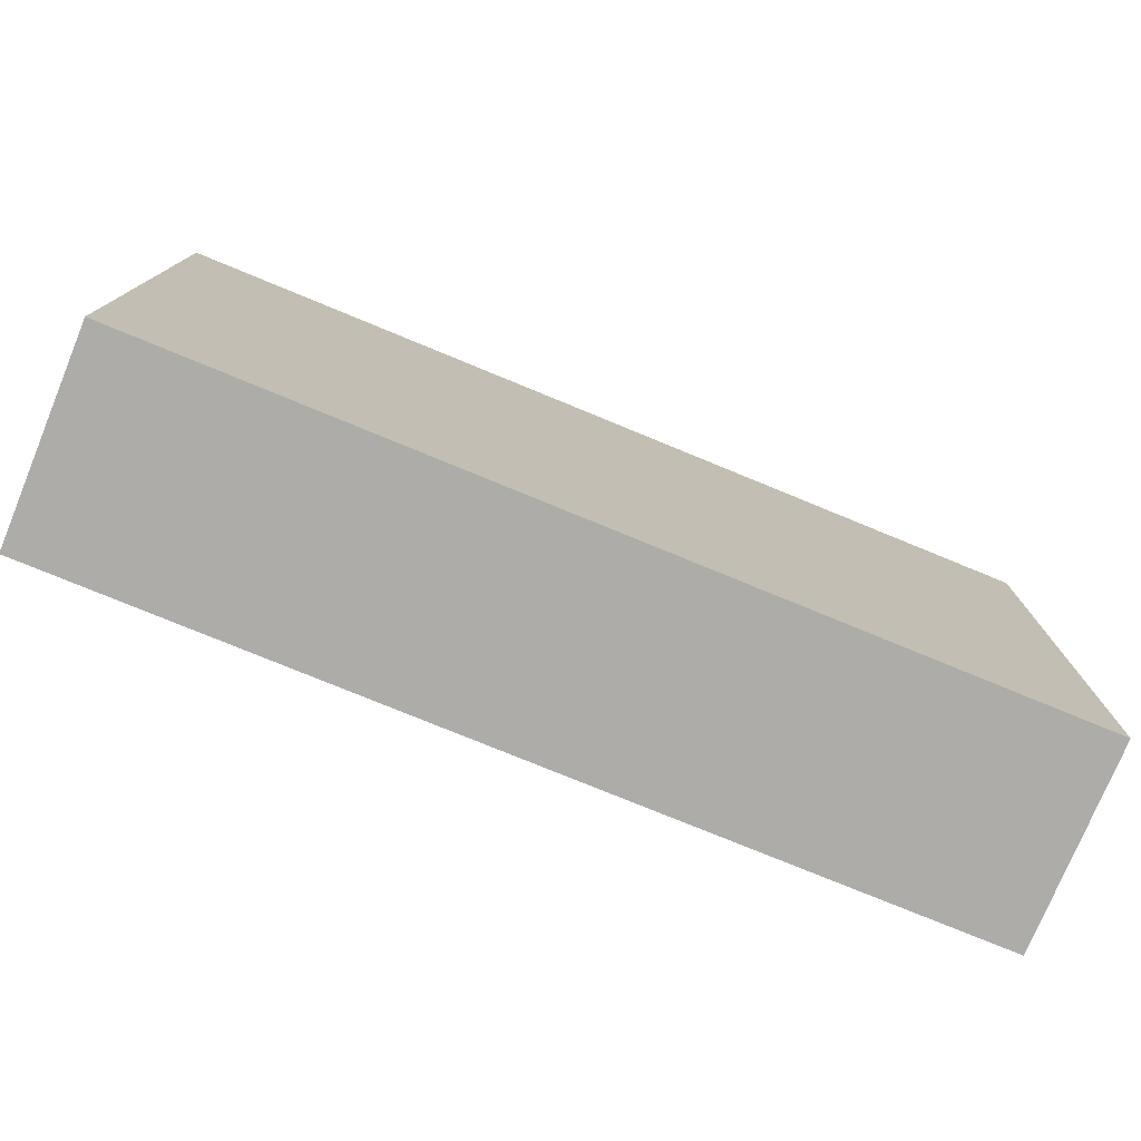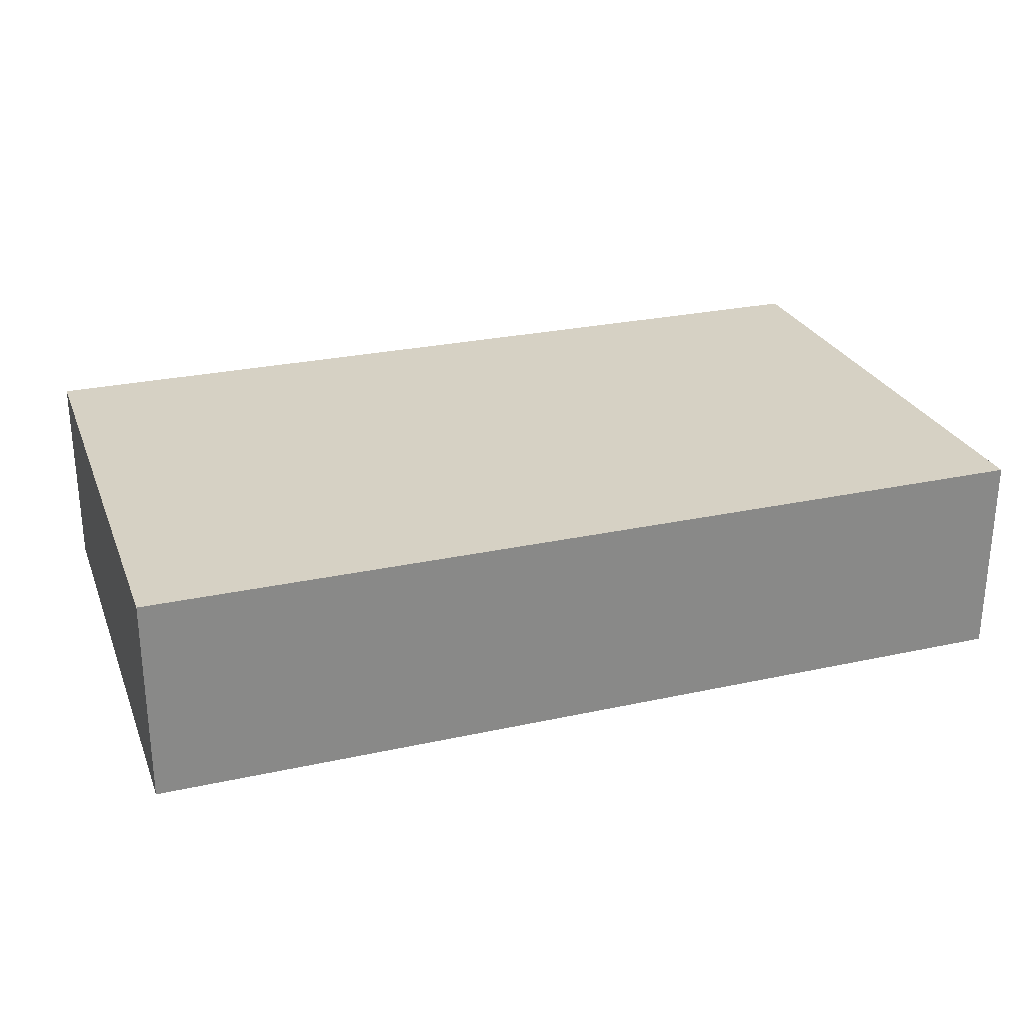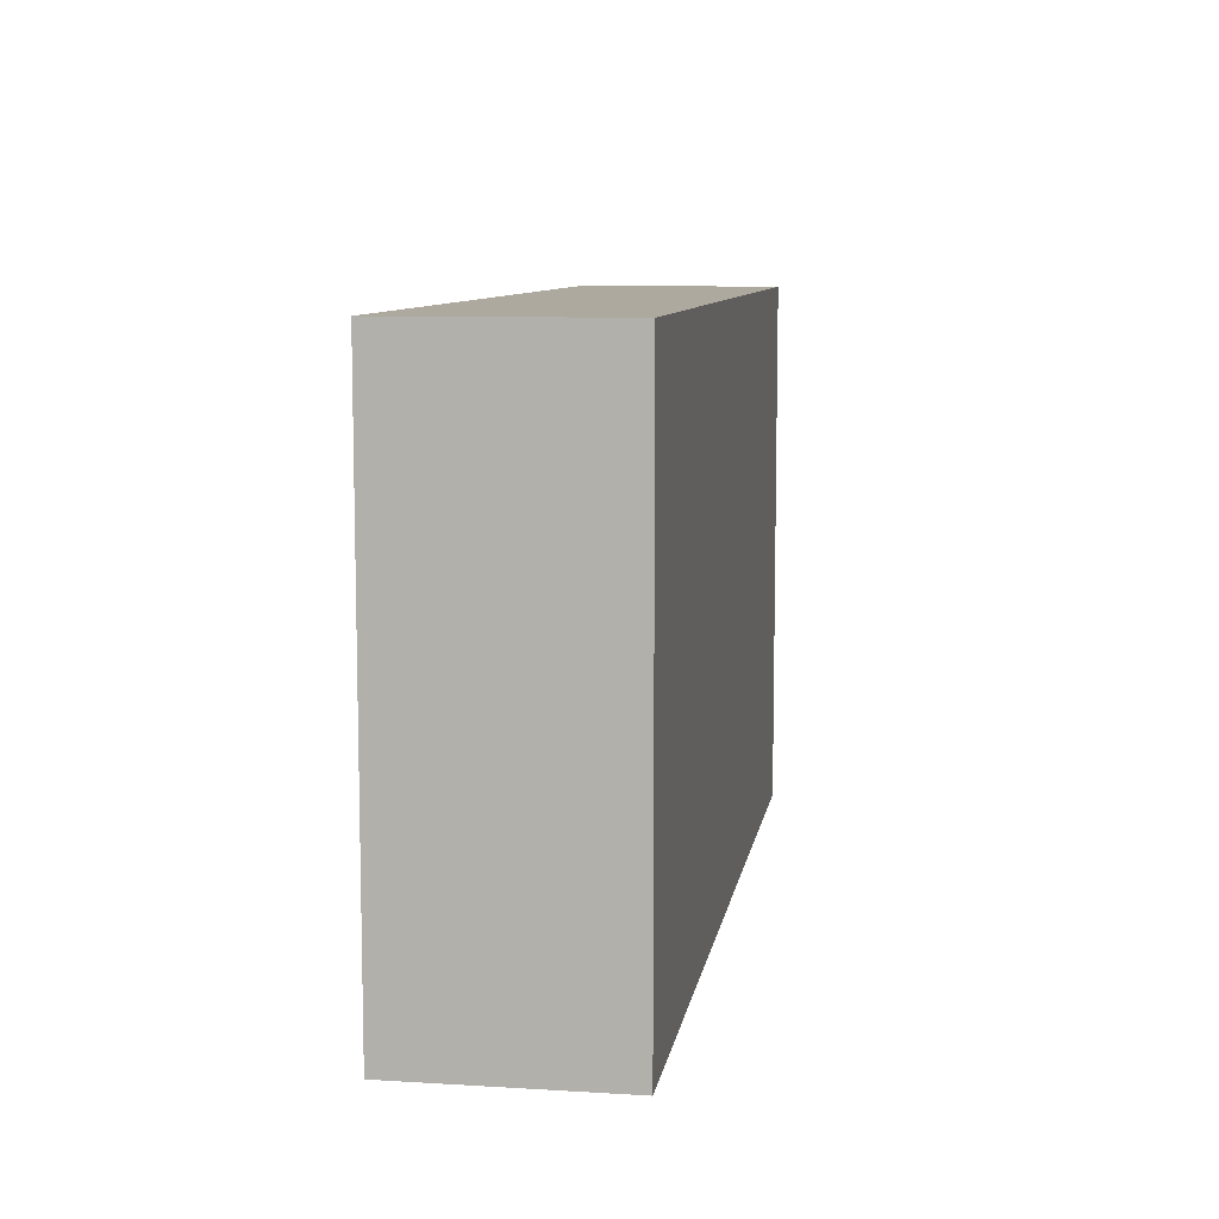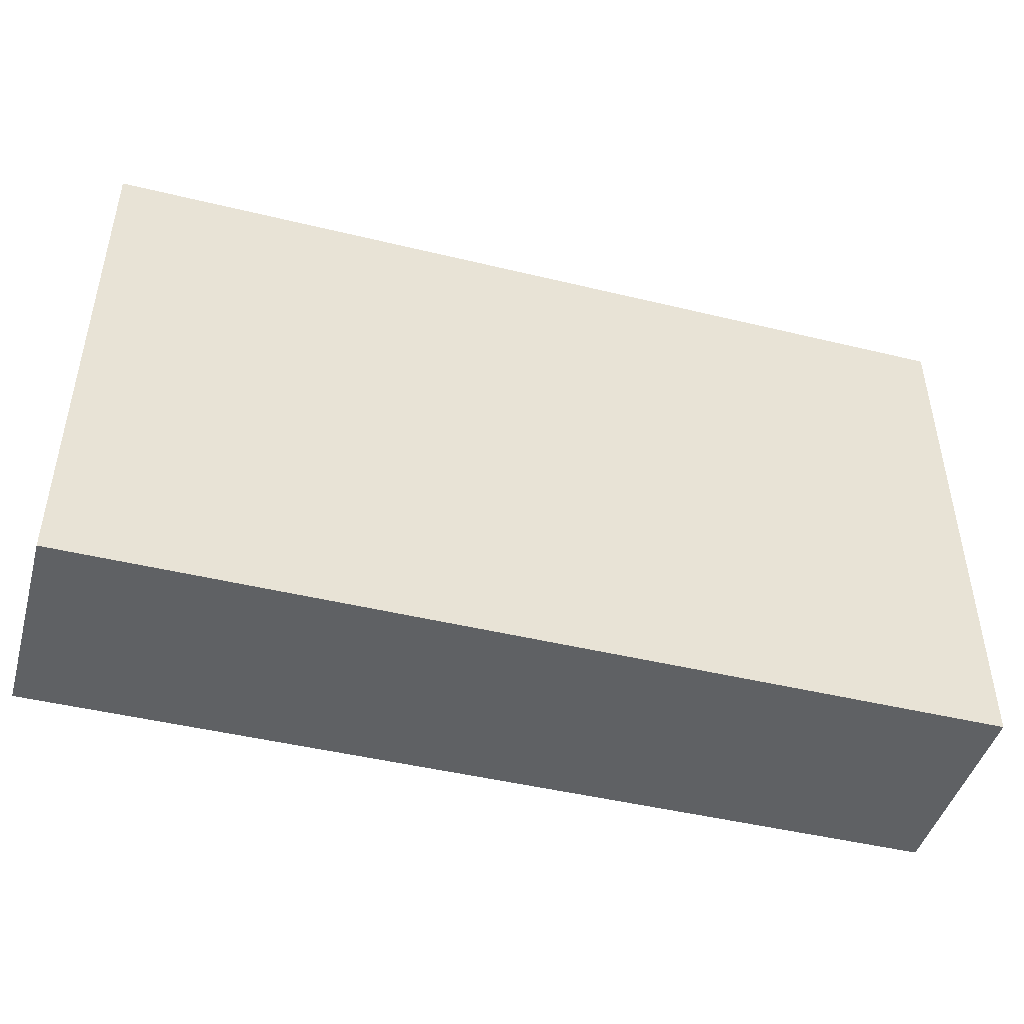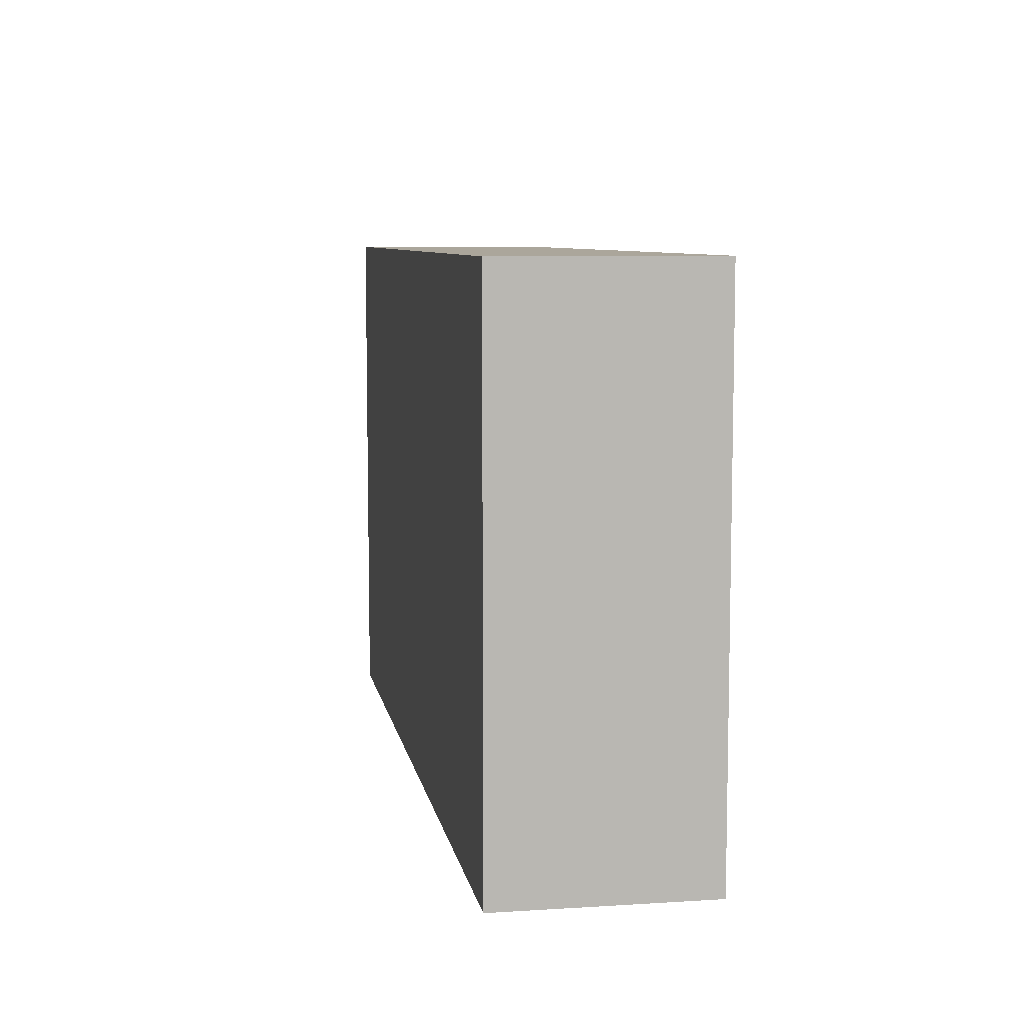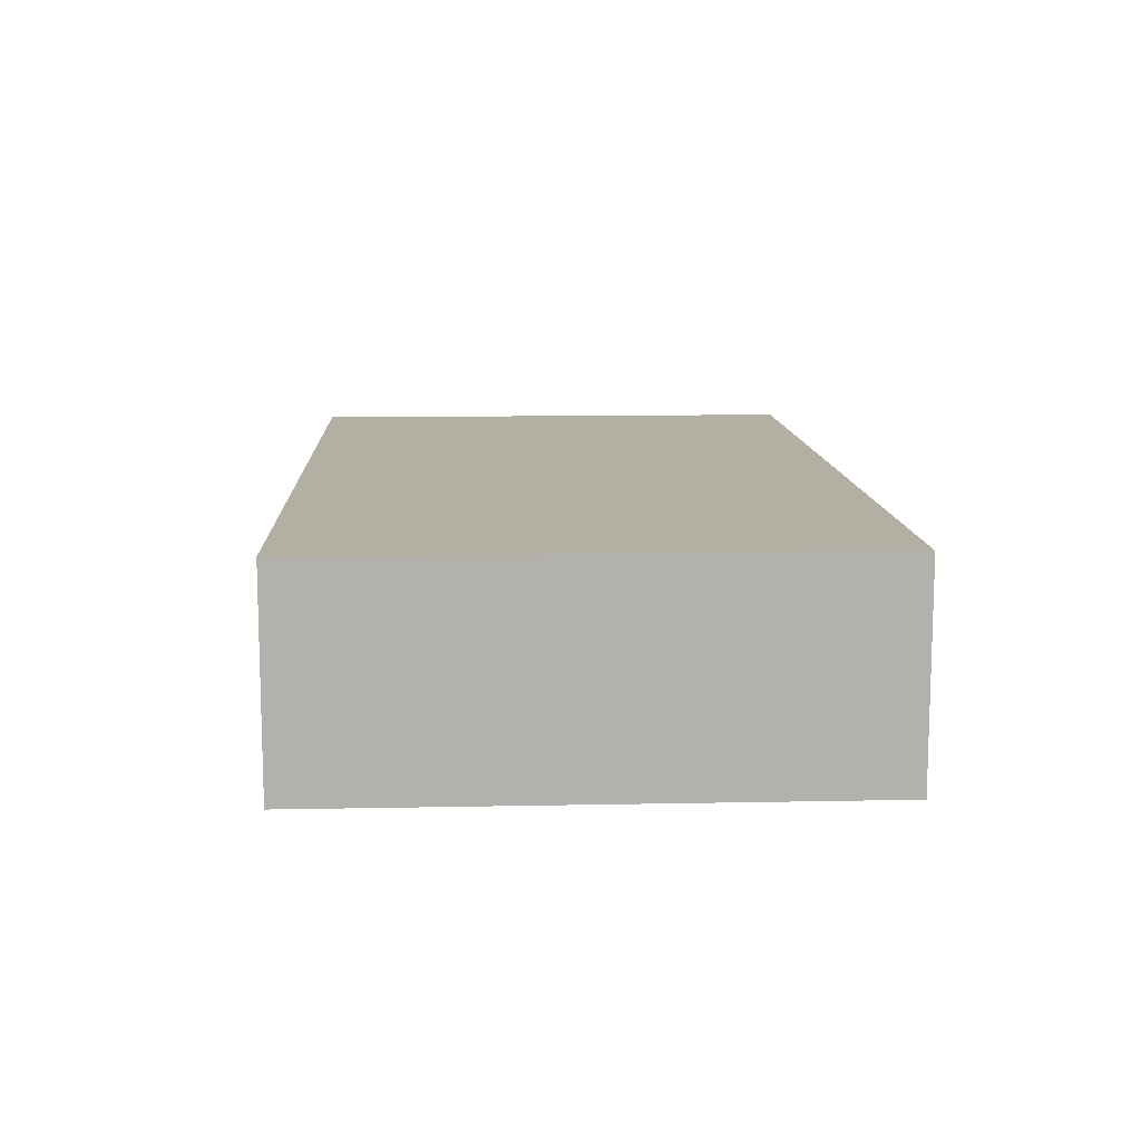
<metadata>
{"format":"obj","ext":"obj","renderer":"f3d","projection":"perspective","resolution":1024,"background":"white","views":[{"elev":-76.6,"azim":-22.4,"up":"+Y"},{"elev":26.6,"azim":161.1,"up":"+Z"},{"elev":9.0,"azim":-80.9,"up":"+Y"},{"elev":-45.7,"azim":-15.6,"up":"+Y"},{"elev":8.0,"azim":80.1,"up":"+Y"},{"elev":11.2,"azim":87.2,"up":"+Z"}]}
</metadata>
<code>
v -5 5 0
v -5 -1.5 0
v -5 -1.5 2.5
v -5 5 2.5
v 6 5 0
v -5 5 0
v -5 5 2.5
v 6 5 2.5
v -5 -1.5 2.5
v 6 -1.5 2.5
v 6 5 2.5
v -5 5 2.5
v 6 -1.5 0
v -5 -1.5 0
v -5 5 0
v 6 5 0
v 6 -1.5 0
v 6 5 0
v 6 5 2.5
v 6 -1.5 2.5
v -5 -1.5 0
v 6 -1.5 0
v 6 -1.5 2.5
v -5 -1.5 2.5
f 1 2 4
f 4 2 3
f 5 6 8
f 8 6 7
f 9 10 12
f 12 10 11
f 13 14 16
f 16 14 15
f 17 18 20
f 20 18 19
f 21 22 24
f 24 22 23

</code>
